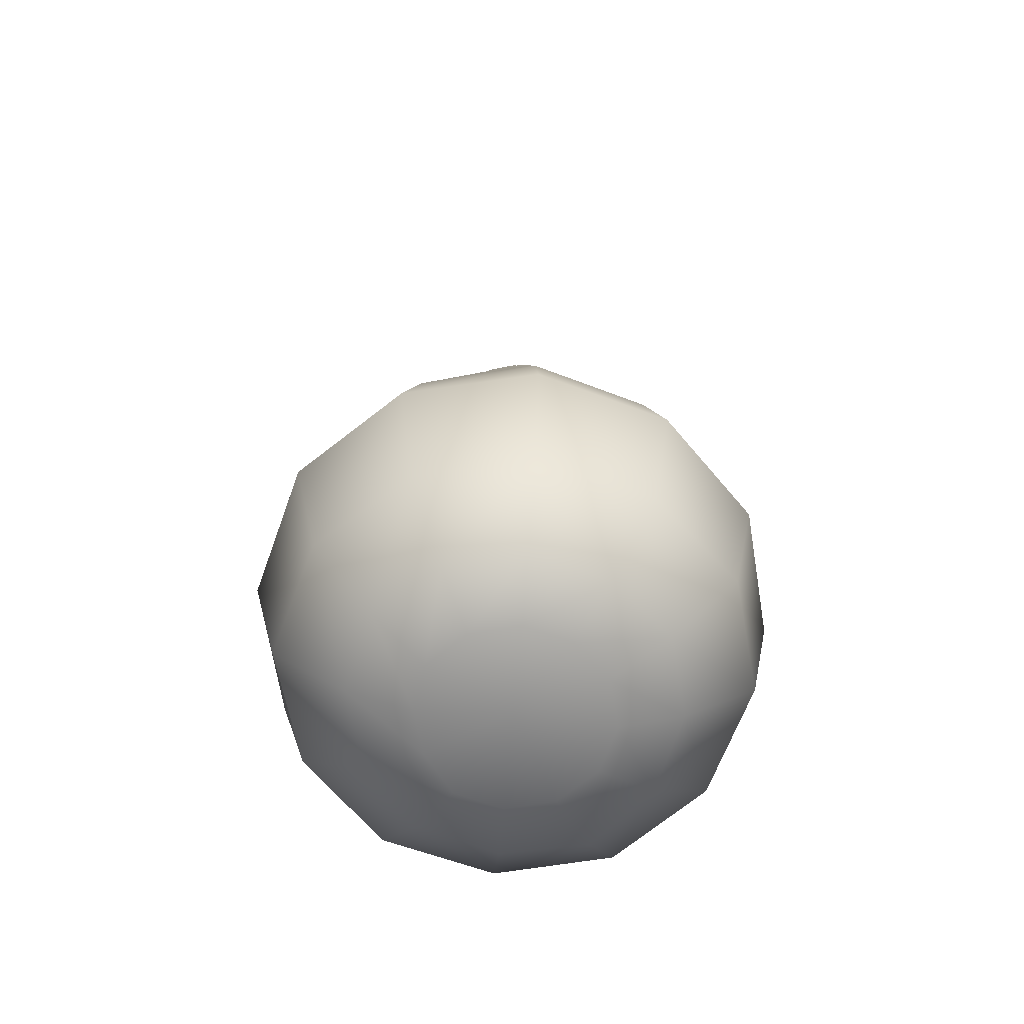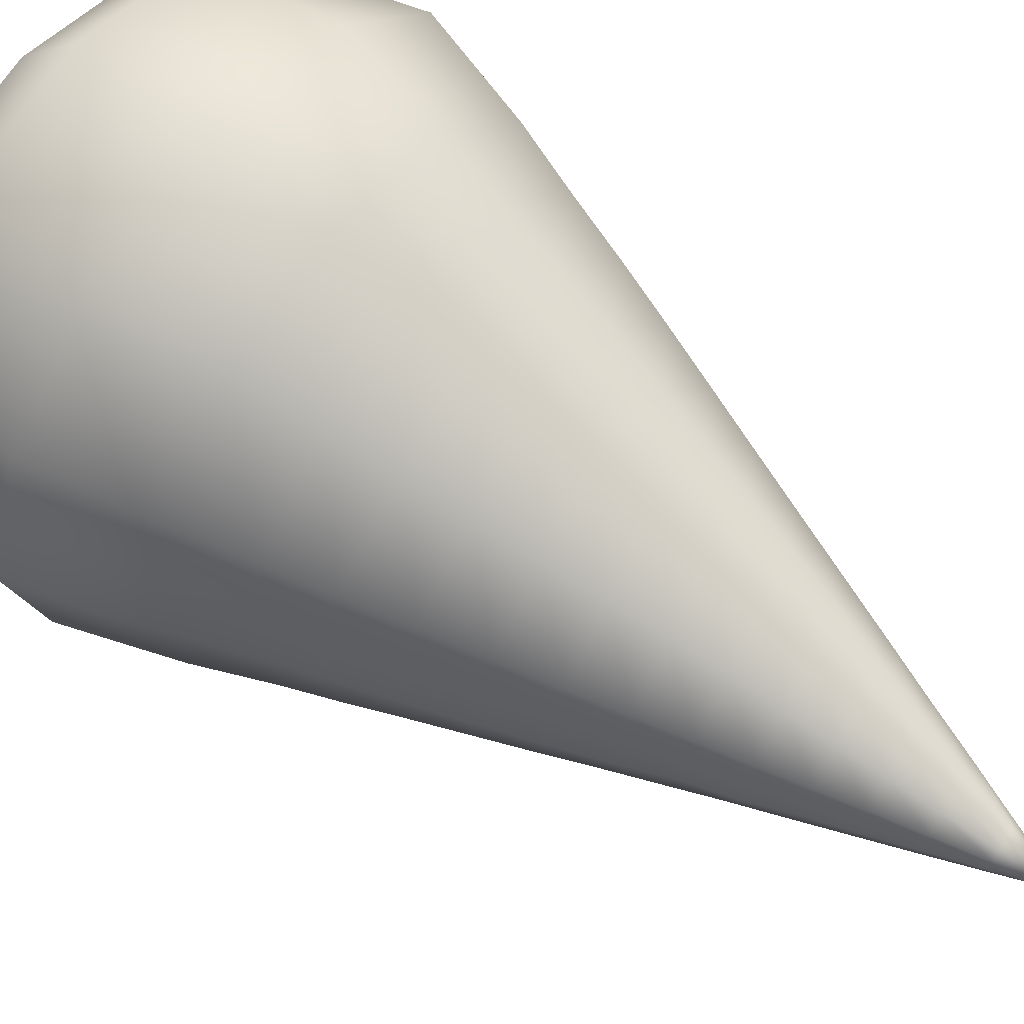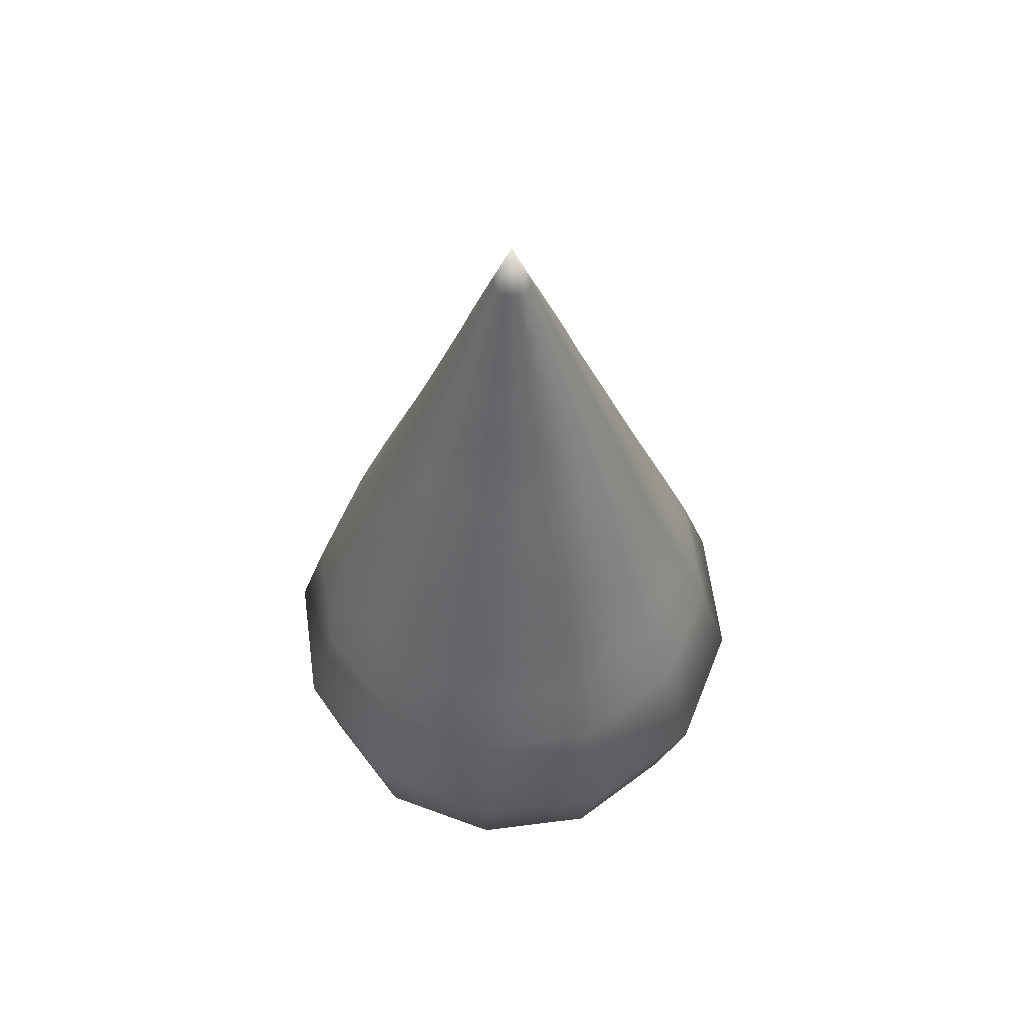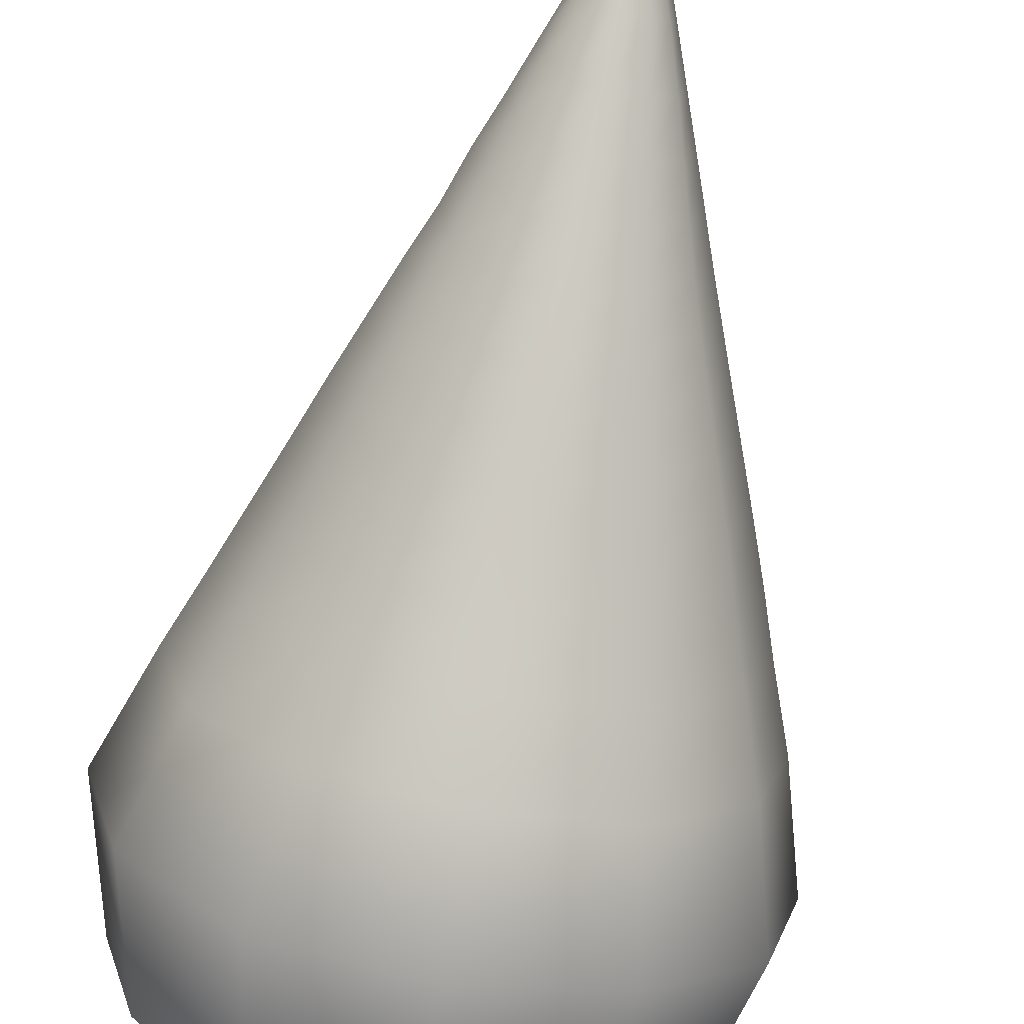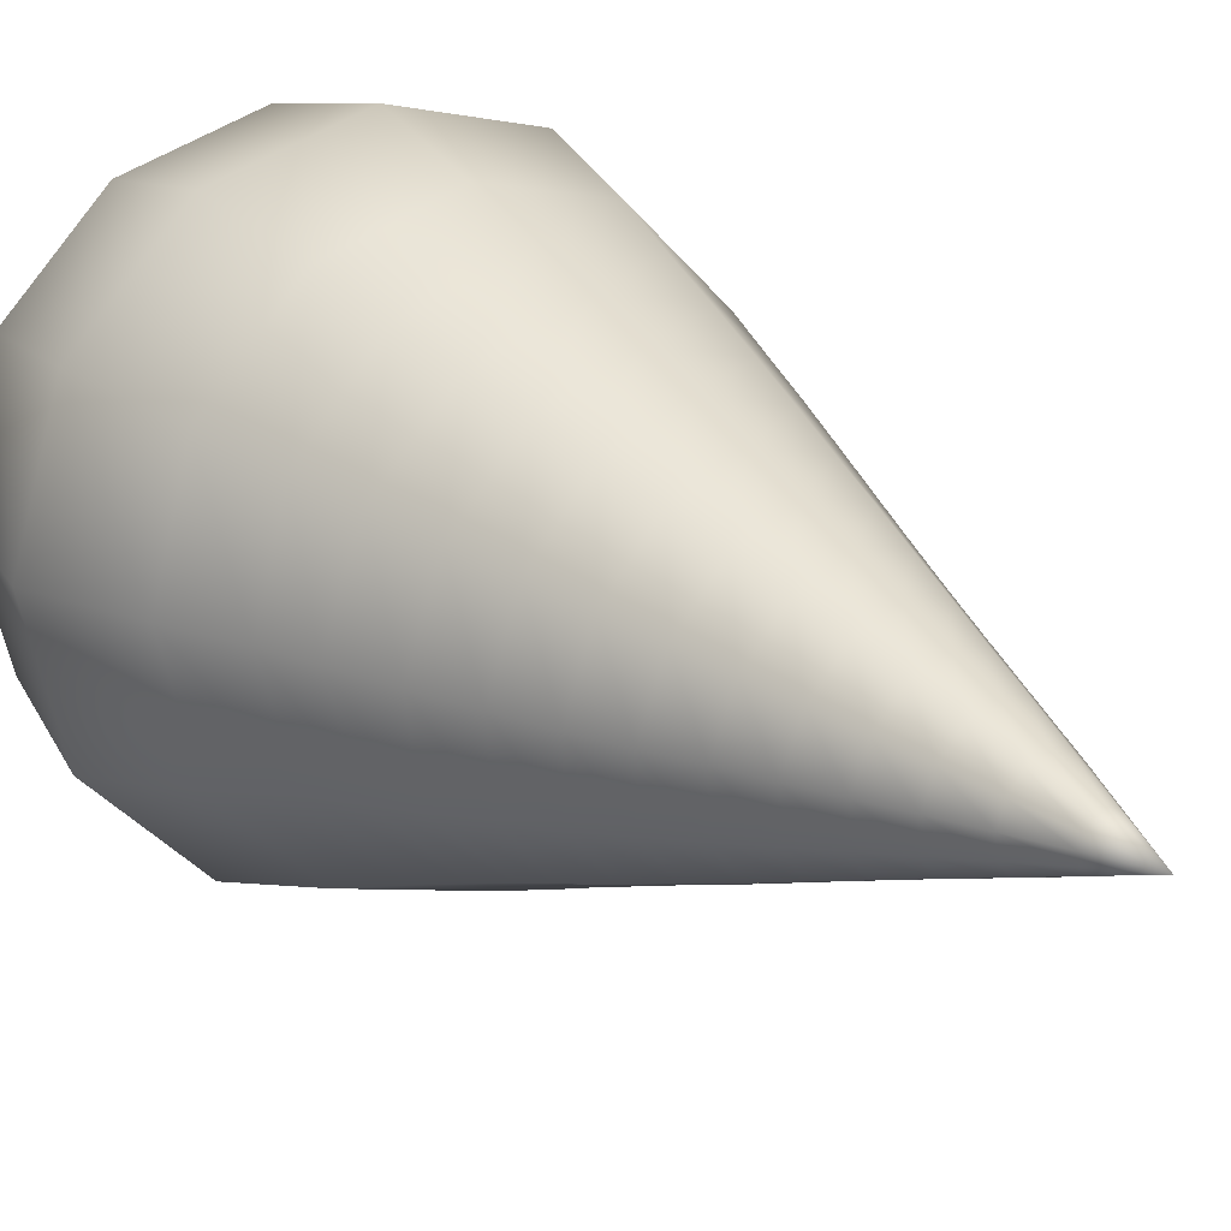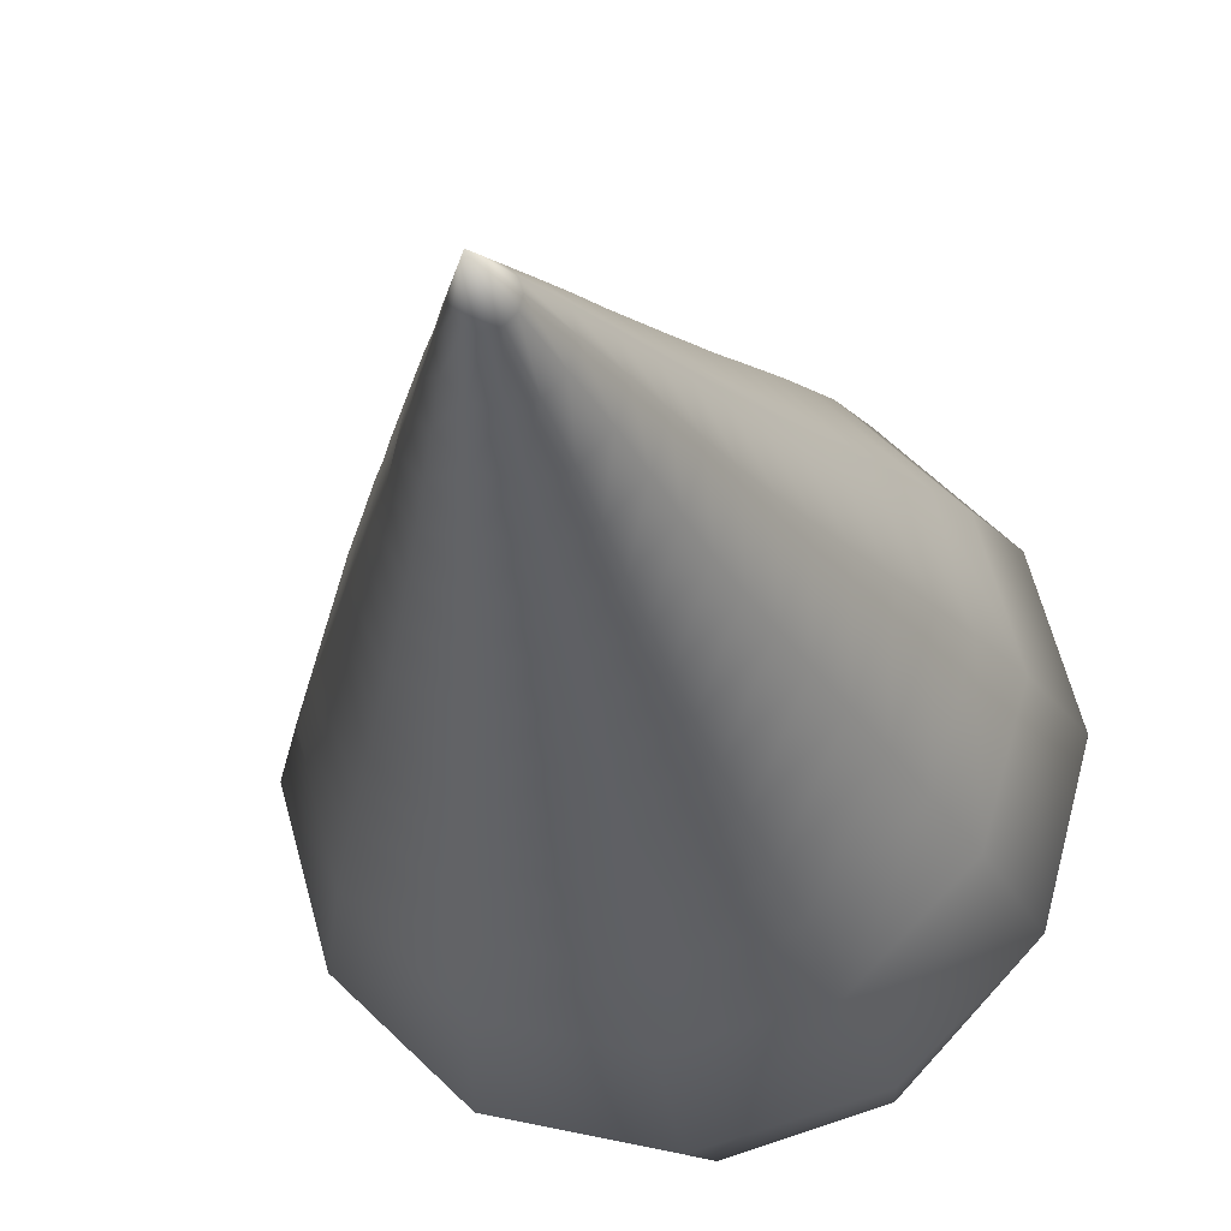
<metadata>
{"format":"obj","ext":"obj","renderer":"f3d","projection":"perspective","resolution":1024,"background":"white","views":[{"elev":-65.3,"azim":-95.1,"up":"+Y"},{"elev":63.0,"azim":128.0,"up":"+Z"},{"elev":58.1,"azim":97.4,"up":"+Y"},{"elev":-73.1,"azim":168.8,"up":"+Z"},{"elev":20.3,"azim":143.7,"up":"+Z"},{"elev":-22.4,"azim":-170.7,"up":"+Z"}]}
</metadata>
<code>
g default
v 0.2186 -1.399 -0.1262
v 0.1181 -1.397 -0.2049
v -0.000922 -1.397 -0.2384
v -0.1264 -1.399 -0.2189
v -0.2192 -1.399 -0.1265
v -0.2531 -1.399 0
v -0.2192 -1.399 0.1265
v -0.1265 -1.399 0.2192
v 0 -1.399 0.2531
v 0.1265 -1.399 0.2192
v 0.2192 -1.399 0.1265
v 0.2531 -1.399 0
v 0.3678 -1.331 -0.2048
v 0.2037 -1.338 -0.3491
v -0.005527 -1.337 -0.4059
v -0.215 -1.332 -0.3546
v -0.3569 -1.335 -0.2019
v -0.4085 -1.336 -0.001159
v -0.3559 -1.336 0.2037
v -0.2167 -1.33 0.3615
v -0.005342 -1.331 0.4176
v 0.2129 -1.329 0.3686
v 0.3915 -1.318 0.2263
v 0.4342 -1.325 0.003287
v 0.5155 -1.184 -0.2918
v 0.2936 -1.19 -0.5078
v -0.004872 -1.18 -0.5977
v -0.3082 -1.17 -0.5114
v -0.5105 -1.178 -0.2882
v -0.5857 -1.184 0.004094
v -0.5086 -1.184 0.2975
v -0.3018 -1.172 0.5228
v -0.002122 -1.167 0.6079
v 0.3027 -1.169 0.5239
v 0.5282 -1.165 0.3085
v 0.5973 -1.177 0.003892
v 0.5954 -0.8493 -0.3374
v 0.3443 -0.8473 -0.5868
v 0.001039 -0.836 -0.6737
v -0.3423 -0.8229 -0.5831
v -0.5873 -0.8388 -0.3339
v -0.6721 -0.8462 0.004816
v -0.5795 -0.8482 0.3389
v -0.3321 -0.8364 0.5823
v 0.003718 -0.8304 0.6703
v 0.3394 -0.8337 0.5796
v 0.5912 -0.8336 0.3398
v 0.6863 -0.8443 0.002256
v 0.5168 -0.5741 -0.2904
v 0.3021 -0.5632 -0.5074
v 0.00588 -0.5543 -0.5877
v -0.2929 -0.5545 -0.5092
v -0.5104 -0.5586 -0.2901
v -0.5912 -0.5697 0.006195
v -0.5112 -0.5834 0.3017
v -0.2936 -0.5868 0.5196
v 0.004355 -0.5794 0.5945
v 0.299 -0.5764 0.5087
v 0.5154 -0.5754 0.2951
v 0.5938 -0.5773 0.002478
v 0.4555 -0.394 -0.2525
v 0.2685 -0.3759 -0.4422
v 0.009978 -0.3671 -0.5162
v -0.254 -0.3678 -0.45
v -0.4481 -0.372 -0.2567
v -0.5237 -0.3915 0.005815
v -0.461 -0.4257 0.2714
v -0.2673 -0.4368 0.4704
v 0.001814 -0.4129 0.5327
v 0.2666 -0.4023 0.4539
v 0.457 -0.3949 0.2611
v 0.5249 -0.399 0.002632
v 0.4146 -0.2668 -0.2307
v 0.2457 -0.2483 -0.3997
v 0.01336 -0.2384 -0.4643
v -0.2258 -0.2346 -0.4073
v -0.4 -0.2299 -0.233
v -0.4741 -0.252 0.000305
v -0.4222 -0.2875 0.2395
v -0.2481 -0.2924 0.42
v -0.004198 -0.2736 0.4804
v 0.2379 -0.2548 0.41
v 0.4142 -0.2615 0.2342
v 0.4816 -0.283 -0.000983
v 0.3803 -0.1733 -0.2188
v 0.2252 -0.1559 -0.3712
v 0.0146 -0.1417 -0.4275
v -0.1994 -0.111 -0.3678
v -0.3571 -0.1019 -0.2127
v -0.4235 -0.1187 -0.0045
v -0.3809 -0.1518 0.2091
v -0.229 -0.1614 0.3729
v -0.009327 -0.1524 0.4329
v 0.2107 -0.1226 0.3688
v 0.3695 -0.1211 0.2087
v 0.4288 -0.142 -0.004794
v 0.3364 -0.04836 -0.2025
v 0.2059 -0.08392 -0.3513
v 0.01264 -0.03569 -0.3876
v -0.1752 0.005256 -0.3297
v -0.3161 0.01778 -0.193
v -0.3752 0.00587 -0.008336
v -0.3386 -0.02003 0.1815
v -0.209 -0.03896 0.3297
v -0.01289 -0.0335 0.3881
v 0.1844 0.00174 0.3296
v 0.3252 0.009762 0.1841
v 0.3791 -0.005876 -0.008339
v 0.2945 0.07273 -0.1854
v 0.1779 0.03533 -0.3165
v 0.009836 0.07542 -0.3472
v -0.1549 0.1112 -0.2956
v -0.279 0.1249 -0.1748
v -0.3319 0.1176 -0.01165
v -0.2989 0.1015 0.1568
v -0.1876 0.08087 0.2879
v -0.01617 0.0914 0.3404
v 0.1581 0.1255 0.2896
v 0.2853 0.1339 0.1624
v 0.332 0.1171 -0.01061
v 0.2544 0.1889 -0.1654
v 0.1513 0.1516 -0.2799
v 0.006168 0.1817 -0.3079
v -0.1374 0.2077 -0.2639
v -0.2458 0.2214 -0.1579
v -0.2928 0.2189 -0.0138
v -0.2626 0.2126 0.1351
v -0.1662 0.1975 0.25
v -0.01704 0.2133 0.2941
v 0.1347 0.2434 0.2511
v 0.2467 0.2505 0.1411
v 0.2878 0.2314 -0.01095
v 0.217 0.3053 -0.1429
v 0.1279 0.2679 -0.2434
v 0.00255 0.2838 -0.2693
v -0.1215 0.3024 -0.2322
v -0.2147 0.3125 -0.1397
v -0.2548 0.3185 -0.01281
v -0.2286 0.3158 0.1163
v -0.1443 0.3065 0.2148
v -0.01585 0.3292 0.2504
v 0.1139 0.3548 0.2144
v 0.2104 0.3604 0.1211
v 0.2435 0.3397 -0.009594
v 0.1813 0.4184 -0.1188
v 0.1064 0.3846 -0.2043
v -0.000515 0.3876 -0.2306
v -0.106 0.3996 -0.1981
v -0.1857 0.4105 -0.1186
v -0.2191 0.4159 -0.009915
v -0.1956 0.4142 0.09971
v -0.1219 0.413 0.1819
v -0.01333 0.4403 0.2089
v 0.09504 0.4606 0.1793
v 0.1761 0.4645 0.1014
v 0.2073 0.4488 -0.007435
v 0.1479 0.5298 -0.09531
v 0.0872 0.5022 -0.1652
v -0.002056 0.4939 -0.1902
v -0.09036 0.5004 -0.1629
v -0.1569 0.5086 -0.09645
v -0.1834 0.5118 -0.005853
v -0.1625 0.5117 0.0847
v -0.09776 0.523 0.1483
v -0.009988 0.5469 0.1694
v 0.07746 0.5617 0.1456
v 0.1431 0.5641 0.08292
v 0.1674 0.5512 -0.005115
v 0.1143 0.64 -0.07179
v 0.06763 0.6216 -0.1248
v -0.001318 0.6091 -0.1469
v -0.07376 0.6094 -0.1278
v -0.1264 0.6124 -0.07408
v -0.1454 0.6136 -0.001483
v -0.1253 0.6186 0.06896
v -0.07367 0.6342 0.116
v -0.006233 0.6496 0.1314
v 0.06064 0.6594 0.1131
v 0.1099 0.6606 0.06404
v 0.1299 0.6542 -0.00297
v 0.0798 0.7525 -0.04848
v 0.04707 0.7434 -0.08428
v -0.000381 0.7378 -0.09905
v -0.04989 0.7362 -0.08626
v -0.0859 0.7364 -0.04962
v -0.09893 0.7384 -0.000172
v -0.08498 0.7421 0.04814
v -0.04919 0.748 0.08112
v -0.0027 0.7553 0.09173
v 0.04316 0.7613 0.07875
v 0.07747 0.7634 0.04516
v 0.09041 0.7598 -0.001291
v 0.04255 0.8701 -0.02473
v 0.02493 0.8684 -0.04322
v 2.8e-05 0.8674 -0.04974
v -0.02461 0.8668 -0.04262
v -0.04343 0.8676 -0.02513
v -0.04999 0.8679 -9.5e-05
v -0.04308 0.8684 0.02471
v -0.02482 0.8695 0.04242
v -0.000498 0.8711 0.04841
v 0.02352 0.8727 0.04169
v 0.04136 0.8731 0.0241
v 0.04841 0.872 -9.9e-05
v 0 -1.362 0
v -9e-06 1 -5e-06
g pCone1
f 1 2 14 13
f 2 3 15 14
f 3 4 16 15
f 4 5 17 16
f 5 6 18 17
f 6 7 19 18
f 7 8 20 19
f 8 9 21 20
f 9 10 22 21
f 10 11 23 22
f 11 12 24 23
f 12 1 13 24
f 13 14 26 25
f 14 15 27 26
f 15 16 28 27
f 16 17 29 28
f 17 18 30 29
f 18 19 31 30
f 19 20 32 31
f 20 21 33 32
f 21 22 34 33
f 22 23 35 34
f 23 24 36 35
f 24 13 25 36
f 25 26 38 37
f 26 27 39 38
f 27 28 40 39
f 28 29 41 40
f 29 30 42 41
f 30 31 43 42
f 31 32 44 43
f 32 33 45 44
f 33 34 46 45
f 34 35 47 46
f 35 36 48 47
f 36 25 37 48
f 37 38 50 49
f 38 39 51 50
f 39 40 52 51
f 40 41 53 52
f 41 42 54 53
f 42 43 55 54
f 43 44 56 55
f 44 45 57 56
f 45 46 58 57
f 46 47 59 58
f 47 48 60 59
f 48 37 49 60
f 49 50 62 61
f 50 51 63 62
f 51 52 64 63
f 52 53 65 64
f 53 54 66 65
f 54 55 67 66
f 55 56 68 67
f 56 57 69 68
f 57 58 70 69
f 58 59 71 70
f 59 60 72 71
f 60 49 61 72
f 61 62 74 73
f 62 63 75 74
f 63 64 76 75
f 64 65 77 76
f 65 66 78 77
f 66 67 79 78
f 67 68 80 79
f 68 69 81 80
f 69 70 82 81
f 70 71 83 82
f 71 72 84 83
f 72 61 73 84
f 73 74 86 85
f 74 75 87 86
f 75 76 88 87
f 76 77 89 88
f 77 78 90 89
f 78 79 91 90
f 79 80 92 91
f 80 81 93 92
f 81 82 94 93
f 82 83 95 94
f 83 84 96 95
f 84 73 85 96
f 85 86 98 97
f 86 87 99 98
f 87 88 100 99
f 88 89 101 100
f 89 90 102 101
f 90 91 103 102
f 91 92 104 103
f 92 93 105 104
f 93 94 106 105
f 94 95 107 106
f 95 96 108 107
f 96 85 97 108
f 97 98 110 109
f 98 99 111 110
f 99 100 112 111
f 100 101 113 112
f 101 102 114 113
f 102 103 115 114
f 103 104 116 115
f 104 105 117 116
f 105 106 118 117
f 106 107 119 118
f 107 108 120 119
f 108 97 109 120
f 109 110 122 121
f 110 111 123 122
f 111 112 124 123
f 112 113 125 124
f 113 114 126 125
f 114 115 127 126
f 115 116 128 127
f 116 117 129 128
f 117 118 130 129
f 118 119 131 130
f 119 120 132 131
f 120 109 121 132
f 121 122 134 133
f 122 123 135 134
f 123 124 136 135
f 124 125 137 136
f 125 126 138 137
f 126 127 139 138
f 127 128 140 139
f 128 129 141 140
f 129 130 142 141
f 130 131 143 142
f 131 132 144 143
f 132 121 133 144
f 133 134 146 145
f 134 135 147 146
f 135 136 148 147
f 136 137 149 148
f 137 138 150 149
f 138 139 151 150
f 139 140 152 151
f 140 141 153 152
f 141 142 154 153
f 142 143 155 154
f 143 144 156 155
f 144 133 145 156
f 145 146 158 157
f 146 147 159 158
f 147 148 160 159
f 148 149 161 160
f 149 150 162 161
f 150 151 163 162
f 151 152 164 163
f 152 153 165 164
f 153 154 166 165
f 154 155 167 166
f 155 156 168 167
f 156 145 157 168
f 157 158 170 169
f 158 159 171 170
f 159 160 172 171
f 160 161 173 172
f 161 162 174 173
f 162 163 175 174
f 163 164 176 175
f 164 165 177 176
f 165 166 178 177
f 166 167 179 178
f 167 168 180 179
f 168 157 169 180
f 169 170 182 181
f 170 171 183 182
f 171 172 184 183
f 172 173 185 184
f 173 174 186 185
f 174 175 187 186
f 175 176 188 187
f 176 177 189 188
f 177 178 190 189
f 178 179 191 190
f 179 180 192 191
f 180 169 181 192
f 181 182 194 193
f 182 183 195 194
f 183 184 196 195
f 184 185 197 196
f 185 186 198 197
f 186 187 199 198
f 187 188 200 199
f 188 189 201 200
f 189 190 202 201
f 190 191 203 202
f 191 192 204 203
f 192 181 193 204
f 2 1 205
f 3 2 205
f 4 3 205
f 5 4 205
f 6 5 205
f 7 6 205
f 8 7 205
f 9 8 205
f 10 9 205
f 11 10 205
f 12 11 205
f 1 12 205
f 193 194 206
f 194 195 206
f 195 196 206
f 196 197 206
f 197 198 206
f 198 199 206
f 199 200 206
f 200 201 206
f 201 202 206
f 202 203 206
f 203 204 206
f 204 193 206

</code>
